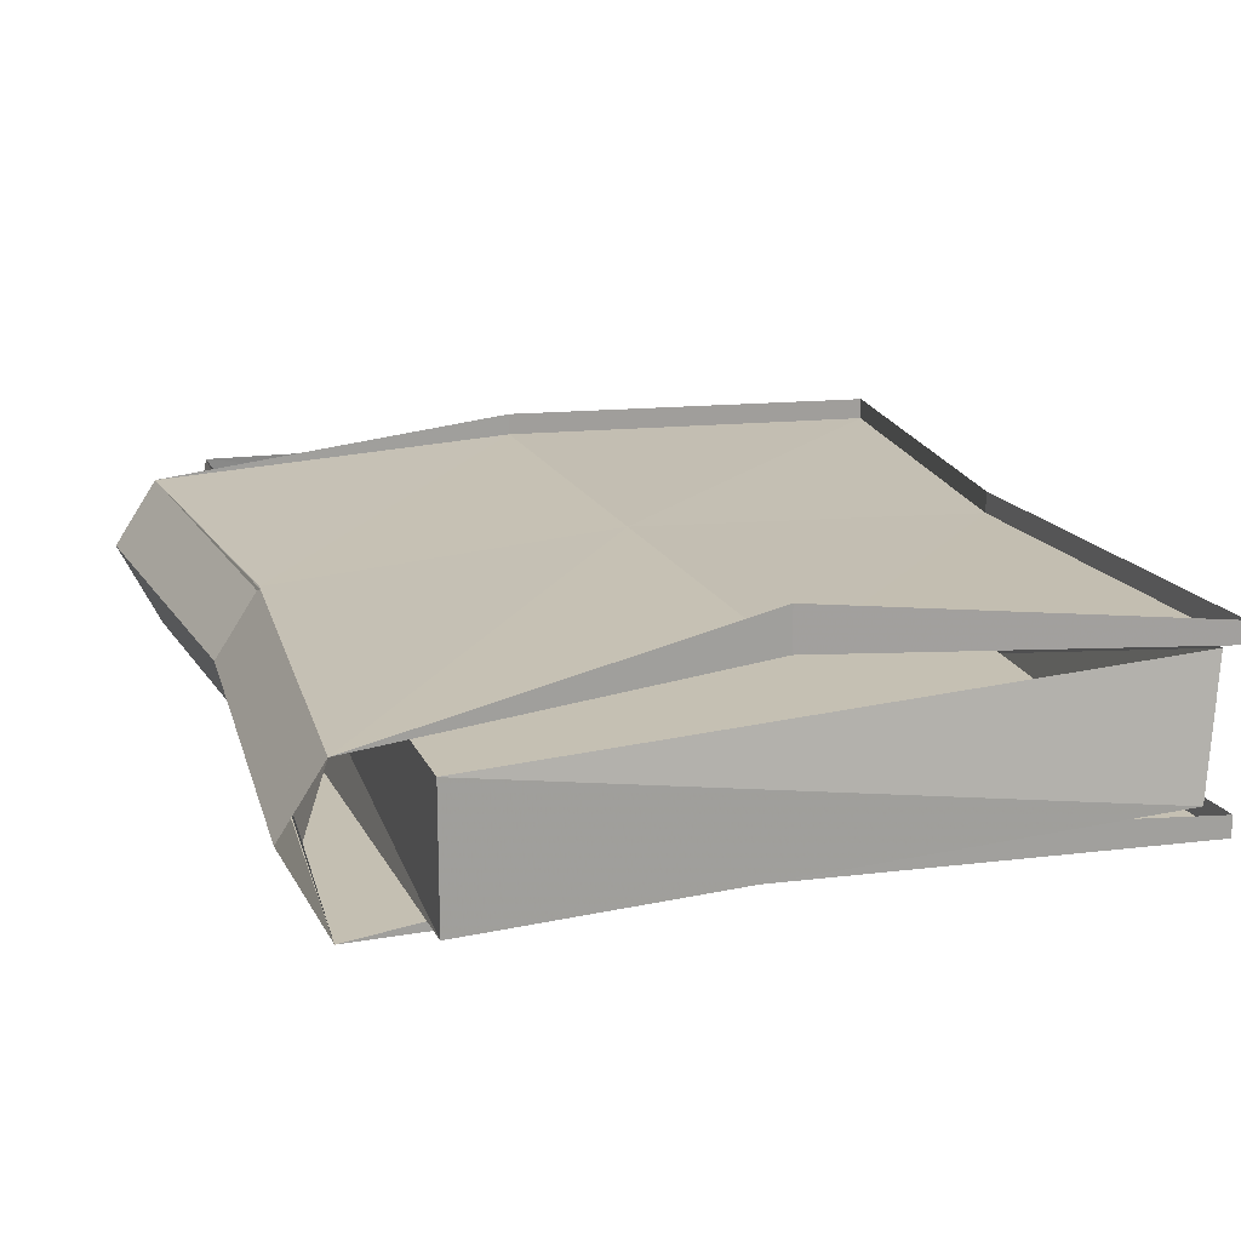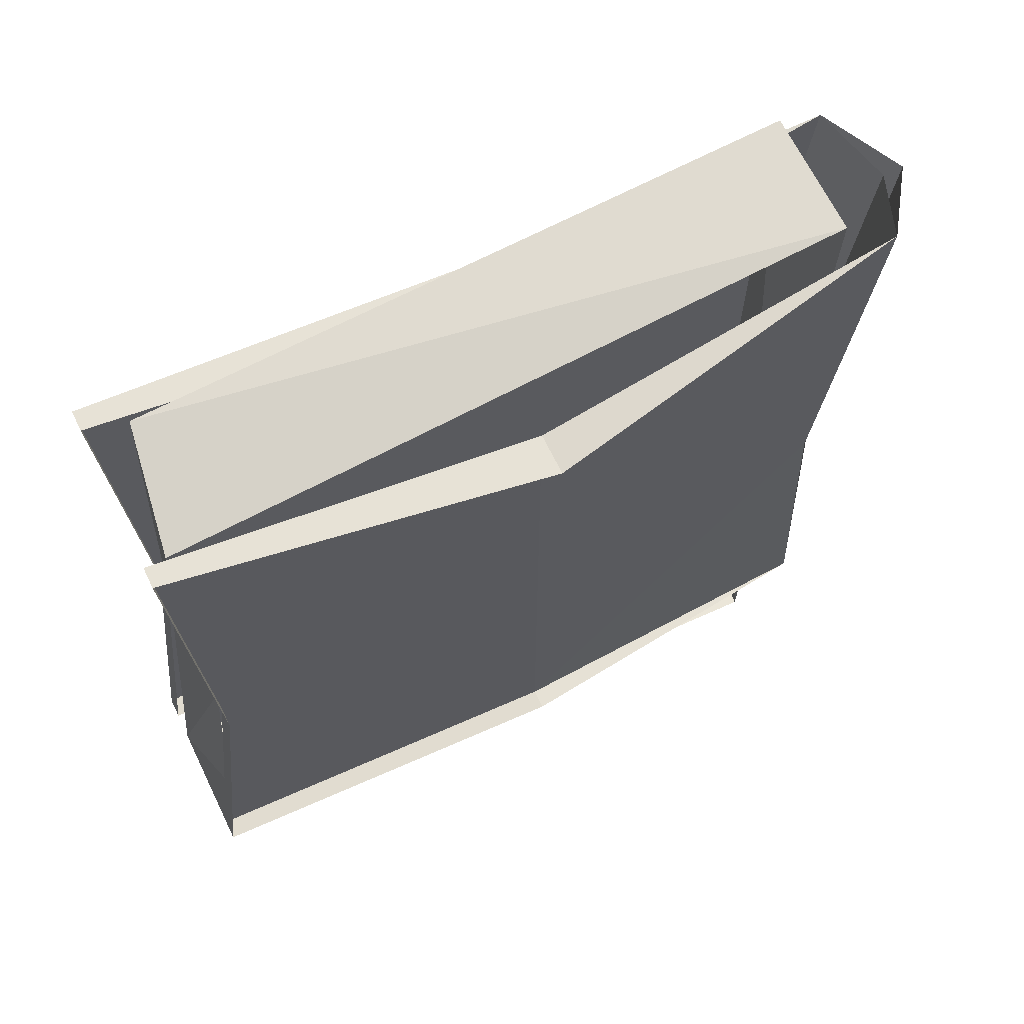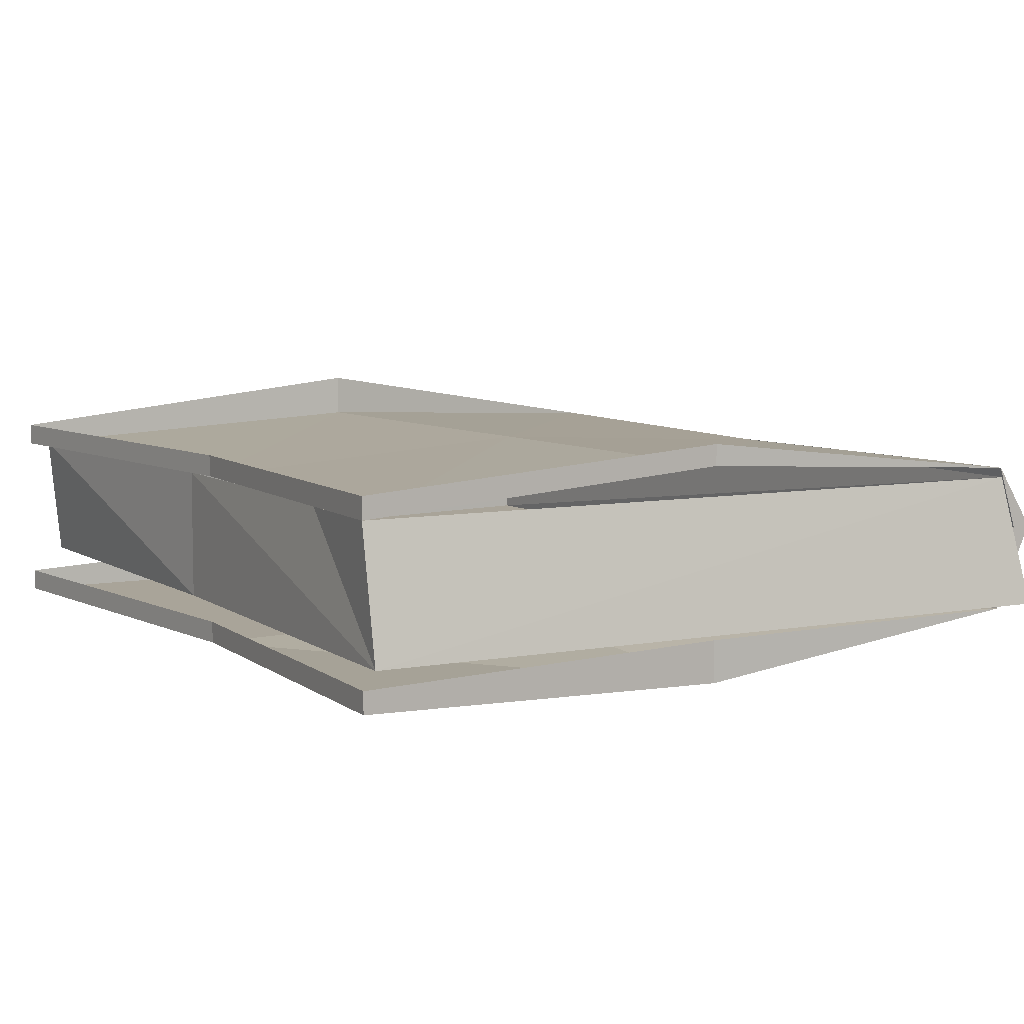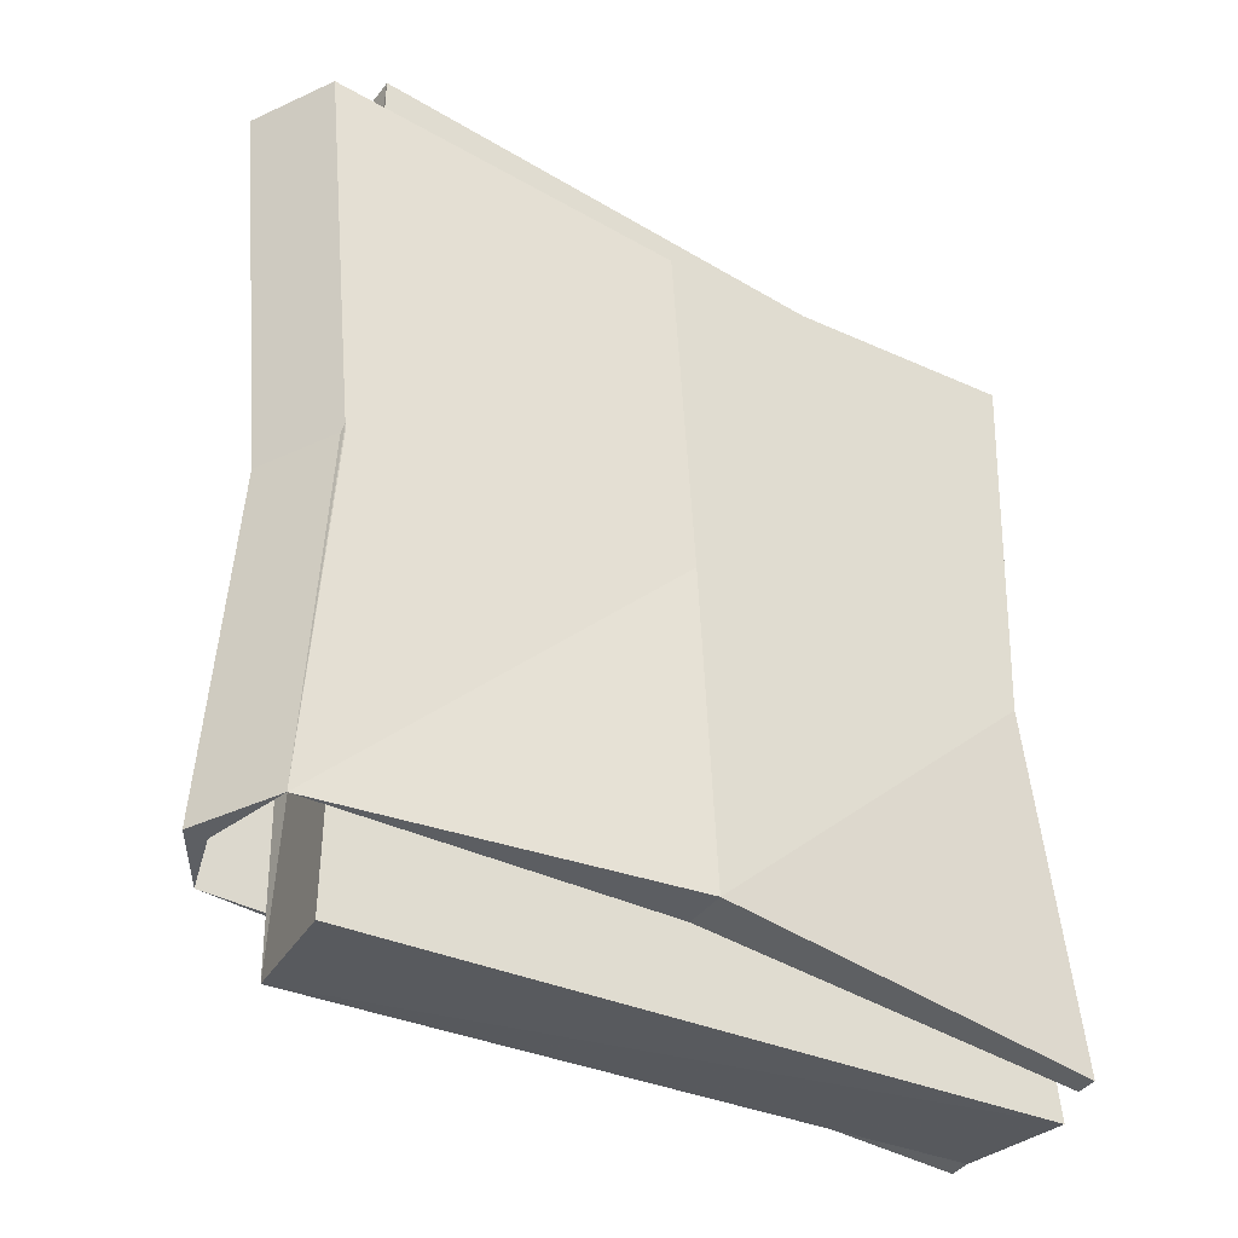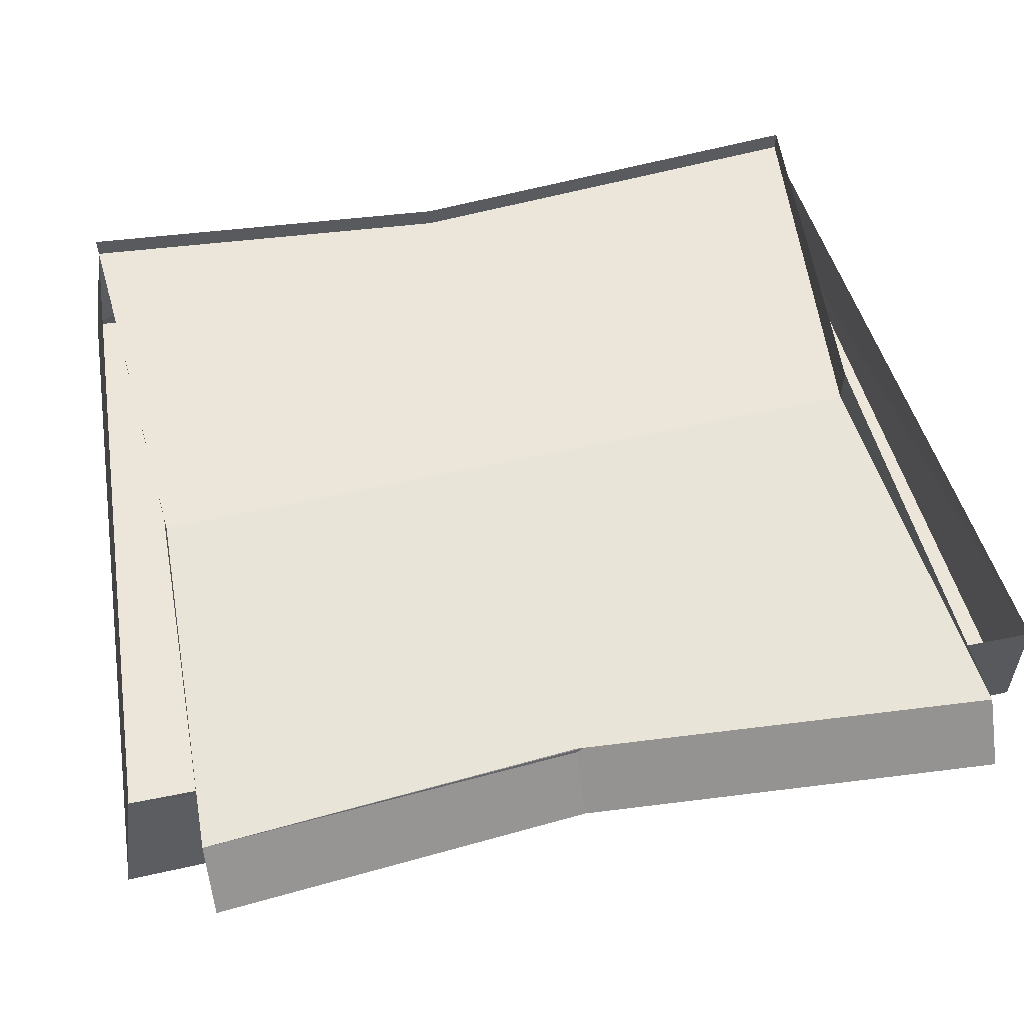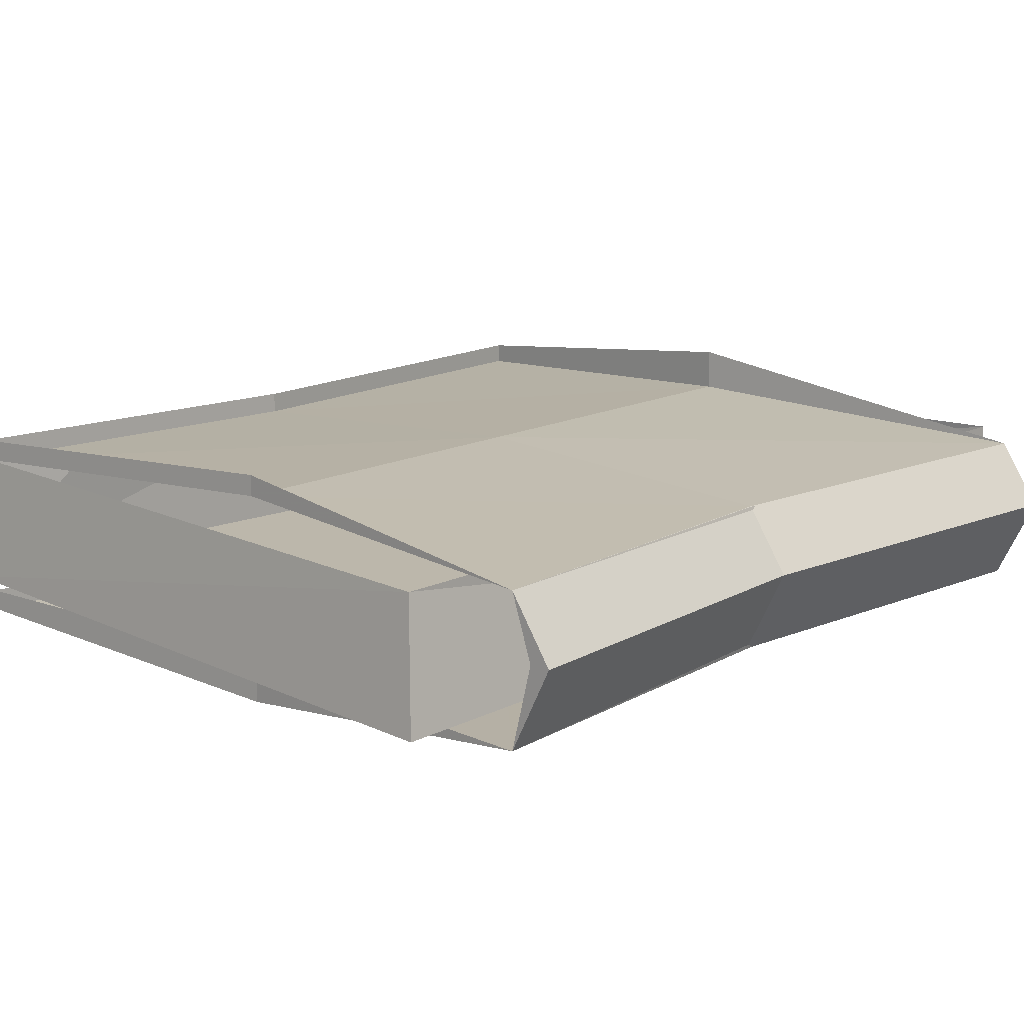
<metadata>
{"format":"obj","ext":"obj","renderer":"f3d","projection":"perspective","resolution":1024,"background":"white","views":[{"elev":18.1,"azim":-19.5,"up":"+Y"},{"elev":67.0,"azim":154.0,"up":"+Z"},{"elev":7.3,"azim":146.5,"up":"+Y"},{"elev":-40.4,"azim":-33.8,"up":"+Z"},{"elev":57.3,"azim":-103.2,"up":"+Y"},{"elev":14.3,"azim":-138.3,"up":"+Y"}]}
</metadata>
<code>
v -0.1328 -0.07031 0.1484
v -0.1094 -0.07031 0.1328
v 0.1094 -0.07031 0.1328
v -0.1328 -0.02344 0.1484
v -0.125 -0.02344 -0.1953
v -0.1328 -0.07031 -0.2031
v -0.1094 -0.07031 -0.1875
v 0.09375 -0.07031 0.125
v 0.1016 -0.07031 -0.007812
v 0.1172 -0.07031 -0.01562
v 0.1172 -0.02344 0.125
v 0.1328 -0.07031 -0.1797
v 0.1172 -0.02344 -0.01562
v 0.1016 -0.07031 -0.1641
v 0.1328 -0.02344 -0.1719
v 0.125 -0.02344 -0.125
v -0.01562 -0.09375 -0.1641
v 0.1172 -0.08594 -0.03125
v -0.01562 -0.08594 -0.03125
v -0.1484 -0.07812 -0.1719
v -0.01562 -0.07812 -0.1641
v 0.1328 -0.08594 -0.1719
v 0.1328 -0.07812 -0.1719
v 0.1172 -0.07812 -0.03125
v 0.125 -0.08594 0.125
v -0.02344 -0.08594 0.1094
v -0.1406 -0.07812 -0.03125
v -0.1641 -0.04688 -0.1719
v -0.1562 -0.04688 -0.1719
v -0.1406 -0.07812 -0.02344
v -0.1484 -0.04688 -0.02344
v -0.1562 -0.07812 0.125
v -0.1641 -0.04688 0.125
v -0.1406 -0.02344 -0.02344
v -0.1562 -0.02344 0.125
v -0.01562 -0.01562 -0.1641
v -0.01562 -0.01562 -0.03125
v -0.1406 -0.02344 -0.03125
v -0.1484 -0.02344 -0.1719
v -0.01562 -0.007812 -0.1641
v 0.1172 -0.02344 -0.03125
v -0.01562 -0.01562 0.1094
v -0.1719 -0.04688 0.125
v -0.1562 -0.04688 -0.03125
v -0.02344 -0.07031 0.1094
v 0.125 -0.07812 0.125
v 0.125 -0.02344 0.125
v 0.125 -0.01562 0.125
v -0.01562 0 0.1094
v 0.1328 -0.01562 -0.1719
v 0.1172 -0.01562 -0.03125
f 1 2 3
f 1 6 7
f 1 7 2
f 2 8 3
f 3 8 9
f 3 9 10
f 12 10 14
f 12 14 6
f 14 7 6
f 14 10 9
f 1 3 4
f 1 4 5
f 1 5 6
f 3 10 11
f 3 11 4
f 12 13 10
f 12 6 5
f 12 5 15
f 12 15 16
f 12 16 13
f 11 10 13
f 2 7 8
f 14 9 7
f 8 7 9
f 17 18 19
f 17 19 20
f 17 22 18
f 18 25 19
f 19 25 26
f 19 26 27
f 19 27 20
f 32 27 26
f 17 20 21
f 17 21 22
f 18 22 23
f 18 23 24
f 18 24 25
f 20 28 29
f 20 29 30
f 30 29 31
f 30 31 32
f 32 31 33
f 33 31 34
f 33 34 35
f 36 39 40
f 36 40 15
f 43 38 44
f 32 26 45
f 45 26 46
f 46 26 25
f 46 25 24
f 28 44 39
f 28 39 29
f 29 39 31
f 31 39 34
f 35 38 43
f 39 44 38
f 42 47 48
f 42 48 49
f 42 49 35
f 22 21 23
f 15 40 50
f 15 50 41
f 41 50 51
f 41 51 47
f 47 51 48
f 20 27 28
f 36 37 38
f 36 38 39
f 36 15 37
f 37 15 41
f 37 41 42
f 37 42 35
f 37 35 38
f 43 44 32
f 32 44 27
f 44 28 27
f 42 41 47

</code>
